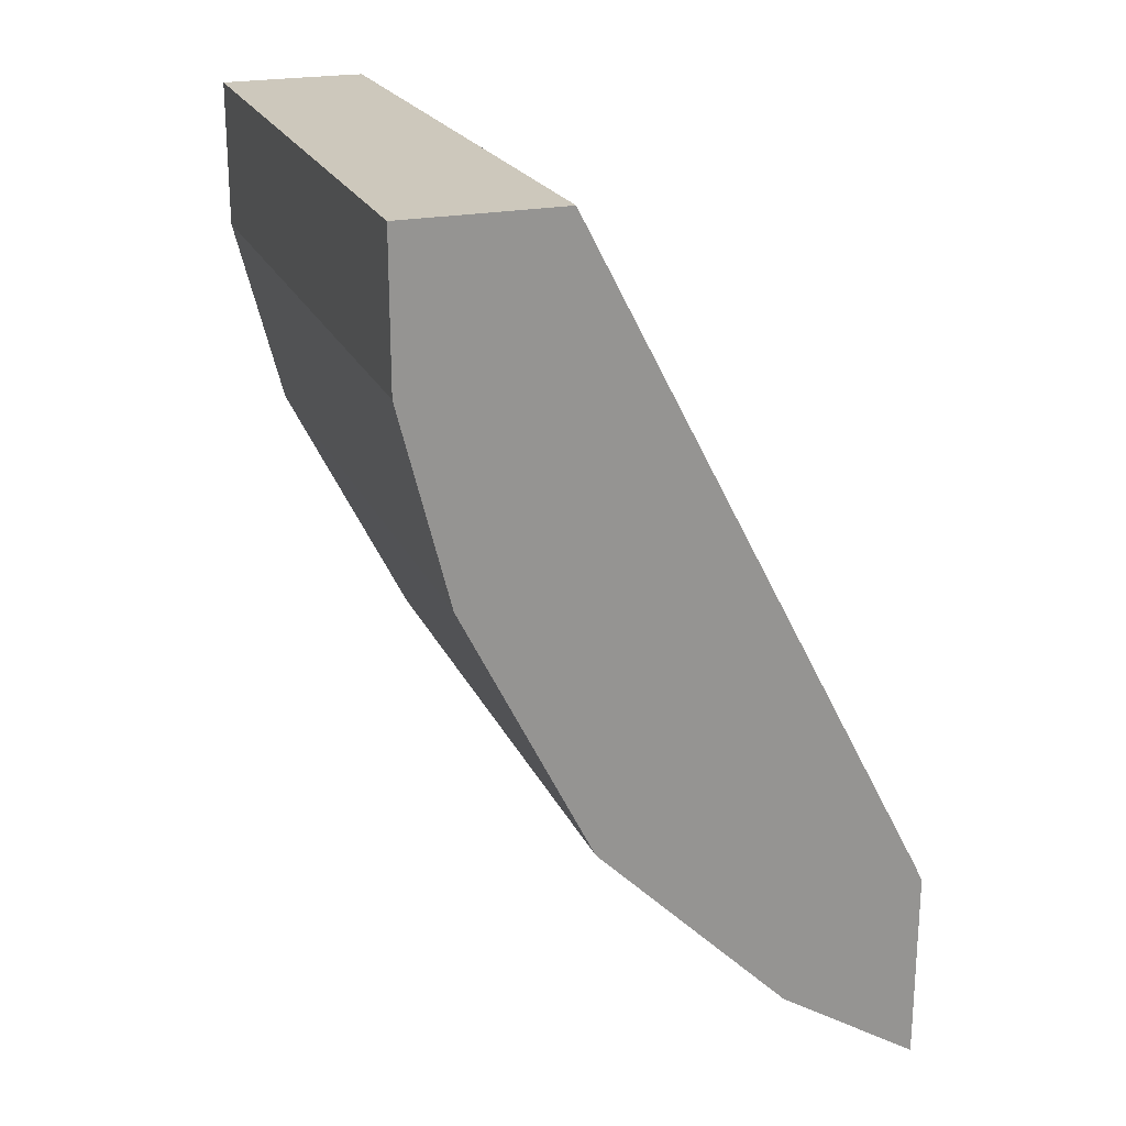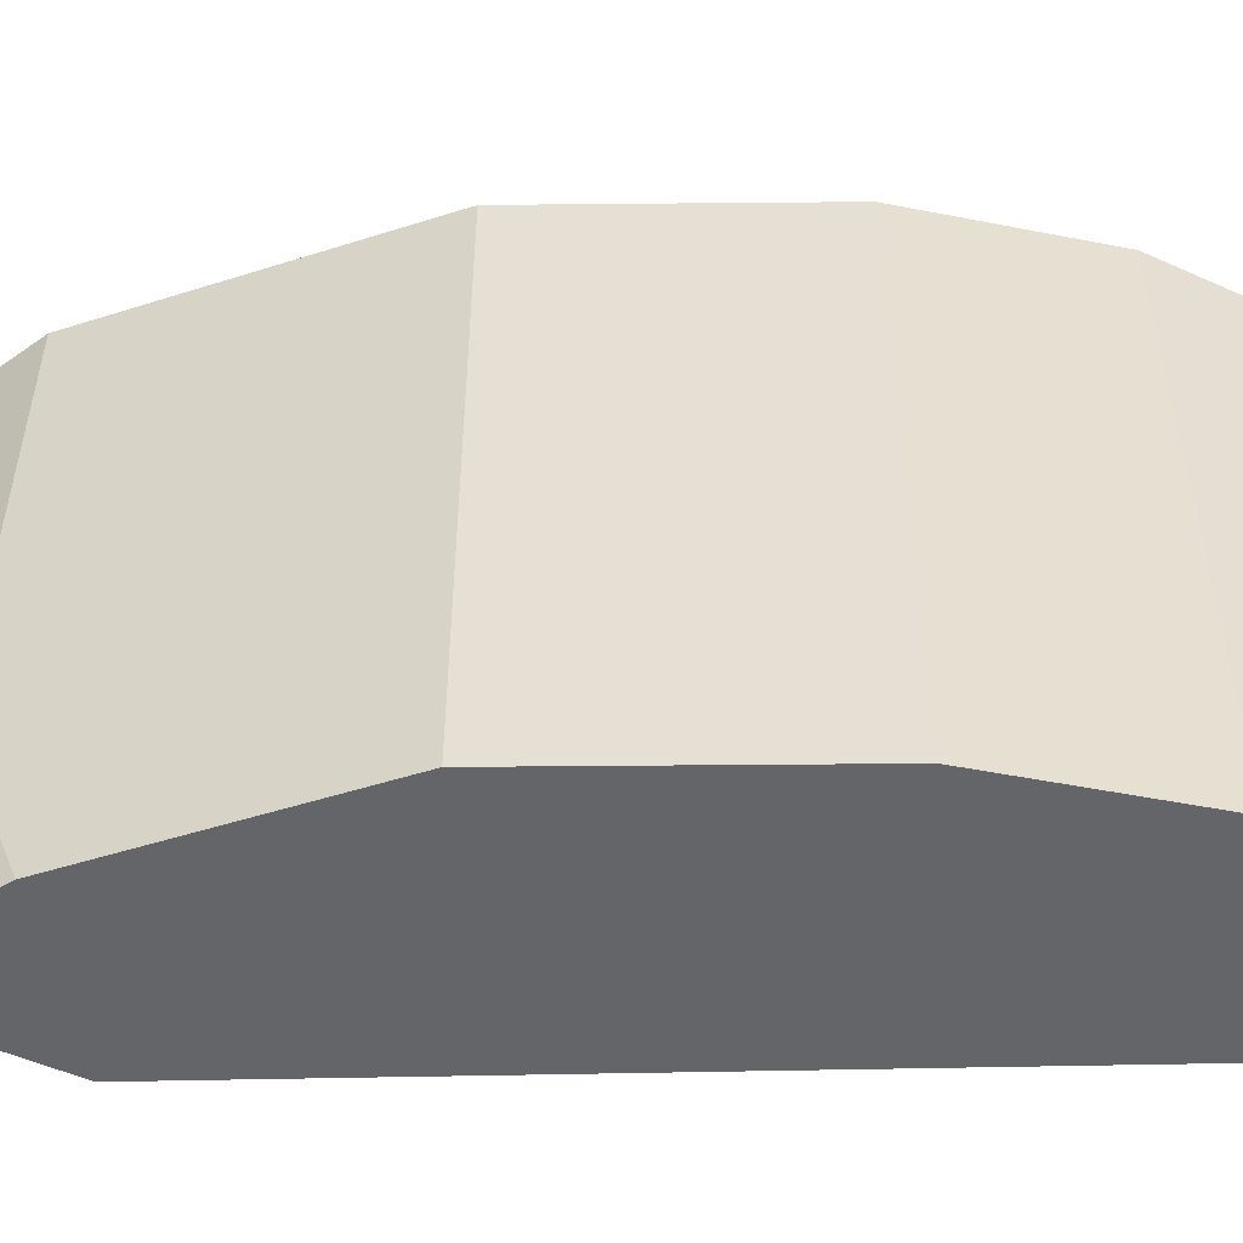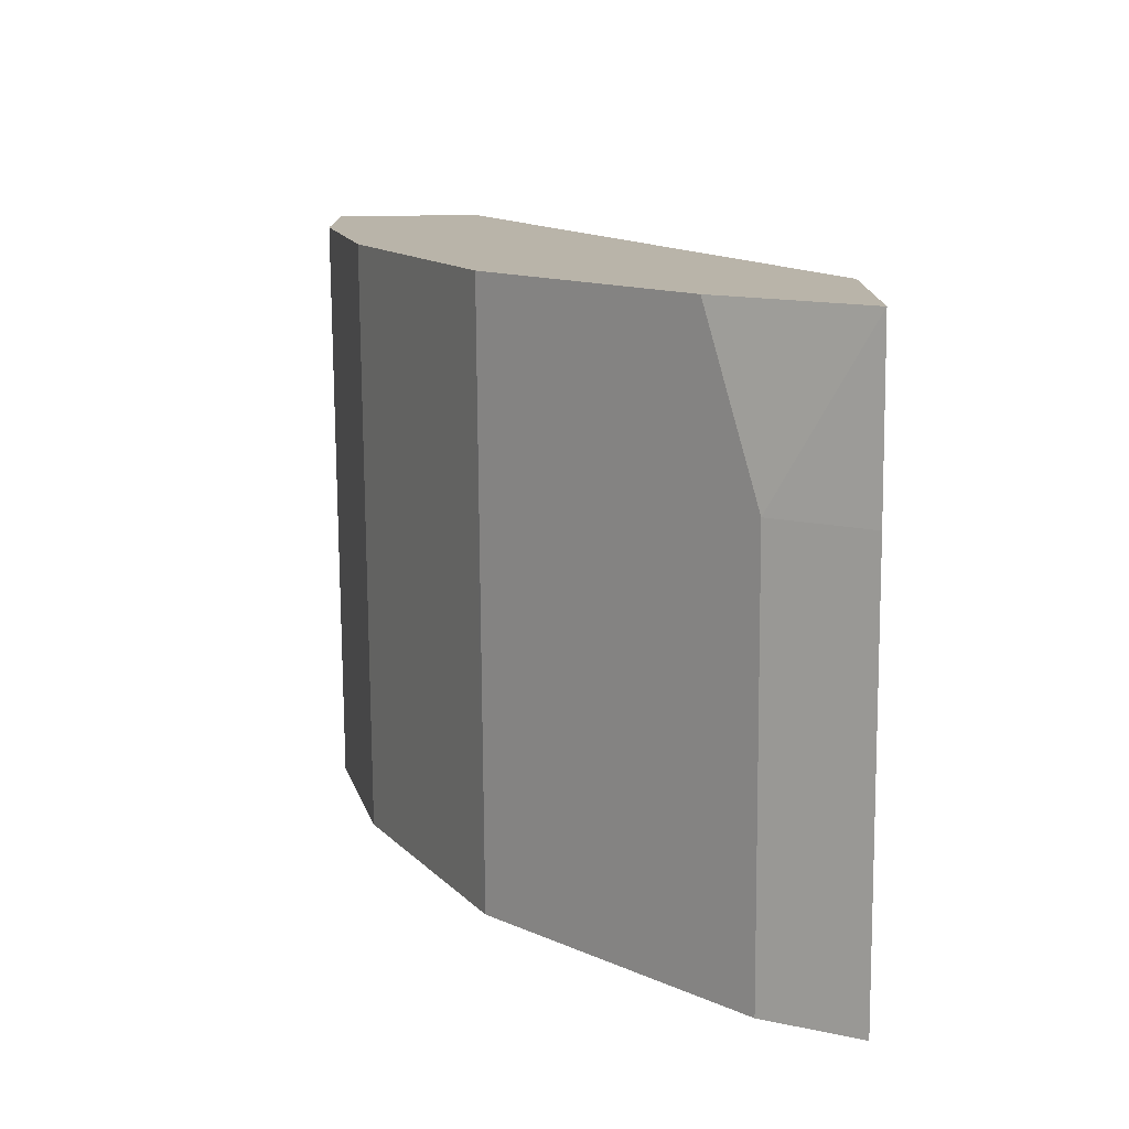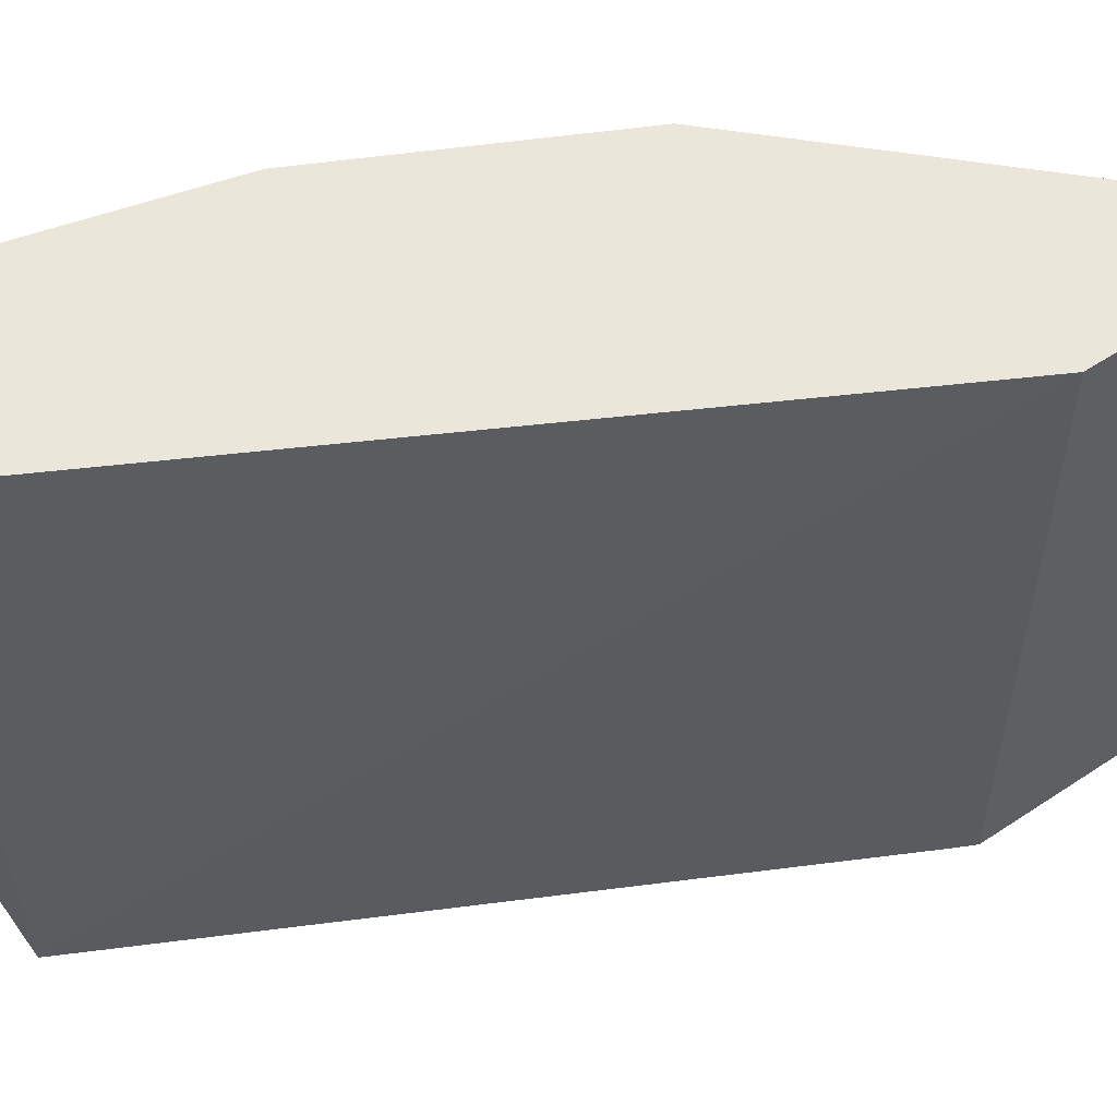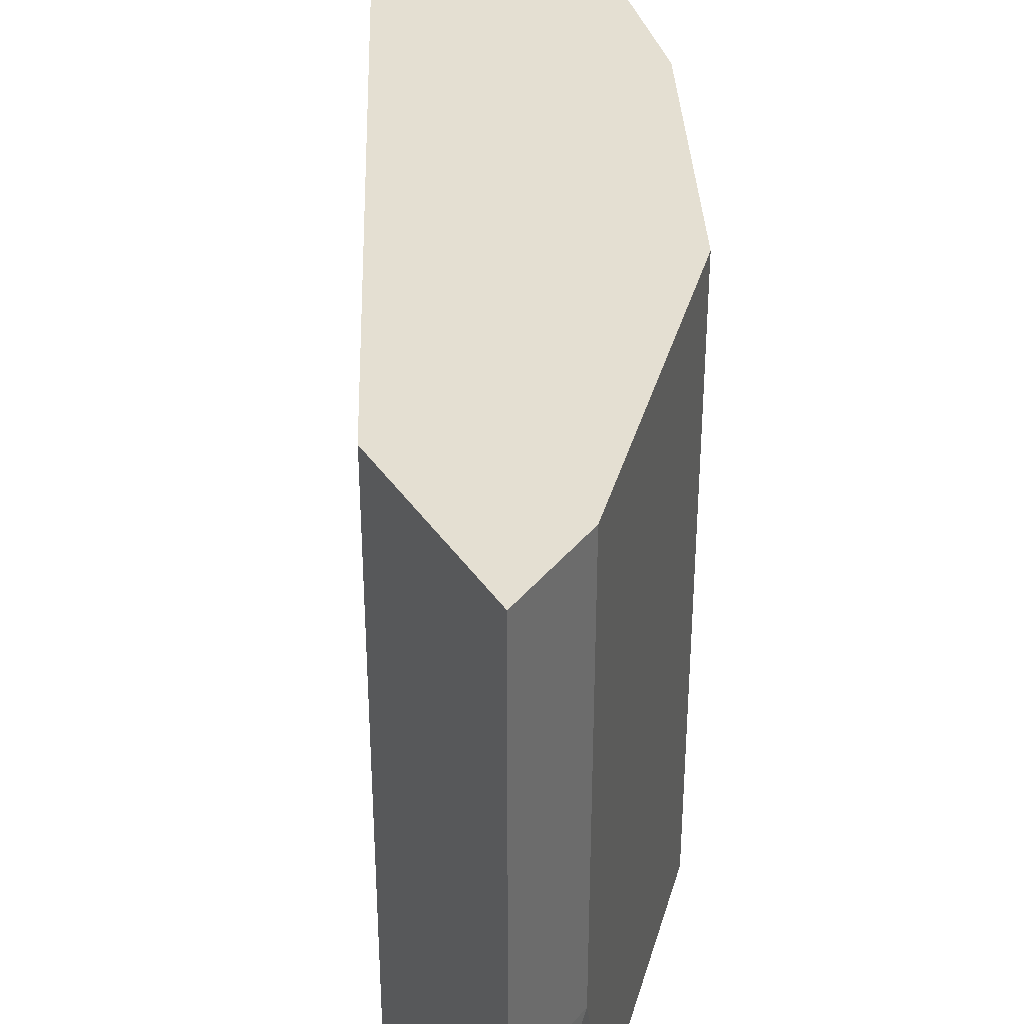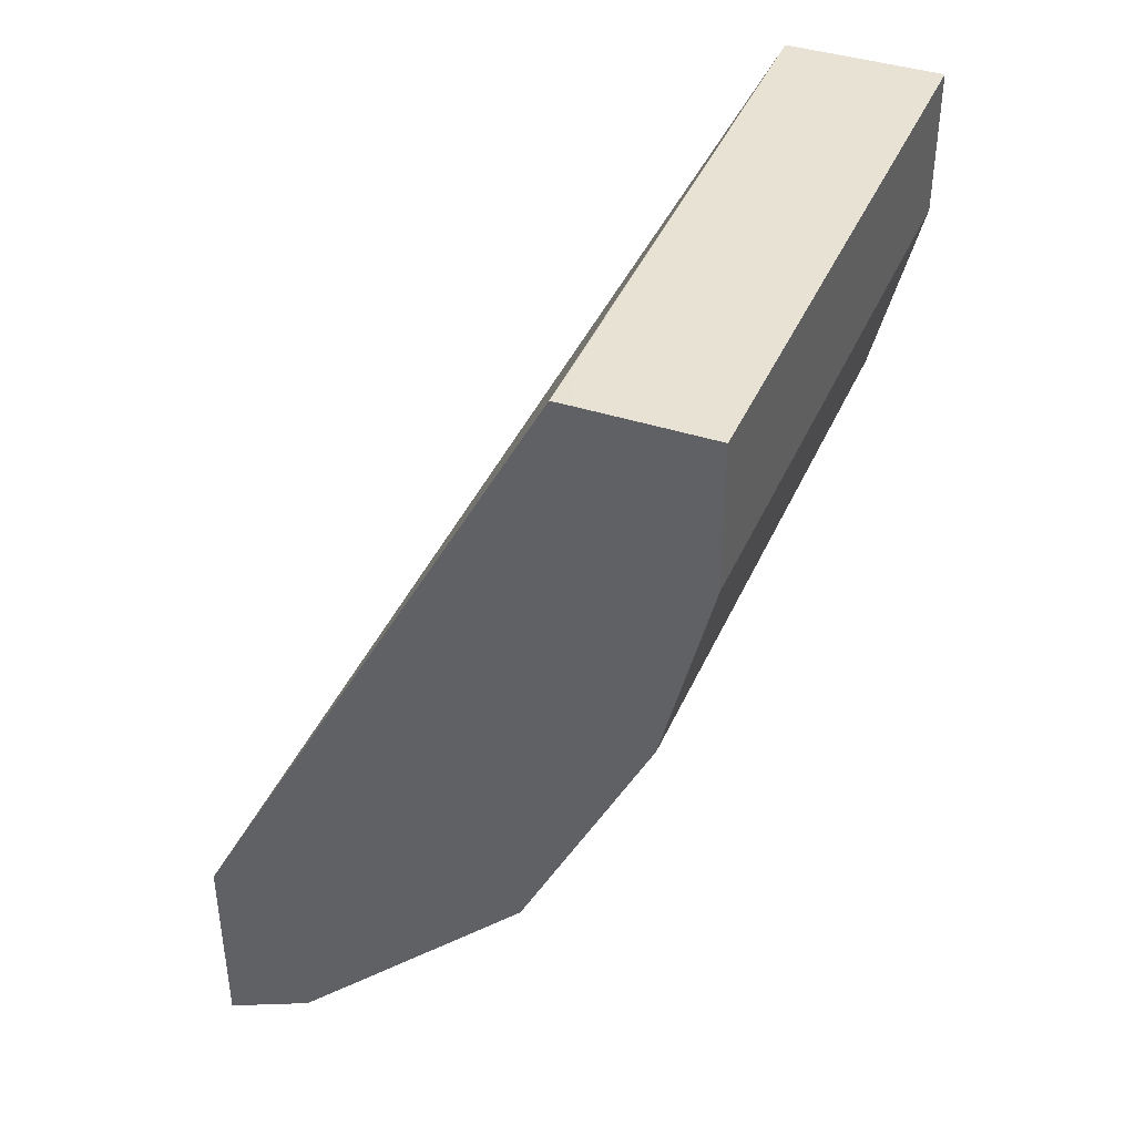
<metadata>
{"format":"obj","ext":"obj","renderer":"f3d","projection":"perspective","resolution":1024,"background":"white","views":[{"elev":22.2,"azim":-19.5,"up":"+Z"},{"elev":-51.6,"azim":-116.0,"up":"+Y"},{"elev":-76.6,"azim":0.4,"up":"+Z"},{"elev":54.7,"azim":54.9,"up":"+Y"},{"elev":37.1,"azim":150.3,"up":"+Y"},{"elev":39.9,"azim":-157.9,"up":"+Z"}]}
</metadata>
<code>
v -0.2048 -0.1579 -0.3581
v -0.2624 -0.1579 -0.3215
v -0.2428 -0.08528 -0.3411
v -0.2048 -0.08461 -0.3602
v -0.2048 -0.1579 -0.2794
v -0.2821 -0.1579 -0.3018
v -0.2428 0.09579 -0.3411
v -0.2388 0.09579 -0.3431
v -0.2296 -0.07215 -0.3477
v -0.2048 0.09579 -0.3602
v -0.2048 0.09579 -0.2788
v -0.2065 -0.1579 -0.2759
v -0.2821 0.09579 -0.3018
v -0.3412 -0.1579 -0.2427
v -0.21 -0.1579 -0.269
v -0.21 0.09579 -0.269
v -0.3494 -0.1579 0.0006163
v -0.3412 0.09579 -0.2427
v -0.3543 -0.1579 -0.2165
v -0.3431 0.09579 -0.2388
v -0.3543 0.09579 0.0005104
v -0.3543 0.07933 0.0006163
v -0.4115 -0.1579 0.0006163
v -0.374 -0.1579 -0.1772
v -0.374 0.09579 -0.1772
v -0.3624 0.09579 0.0006163
v -0.4133 -0.1578 0.0006163
v -0.4133 -0.1579 -1.937e-05
v -0.3937 -0.1579 -0.1378
v -0.3937 0.09579 -0.1378
v -0.4133 0.09579 0.0006163
v -0.4133 -0.1579 -0.05907
v -0.4133 0.09579 -0.05907
f 14 20 18
f 11 15 12
f 14 19 20
f 11 17 15
f 11 16 17
f 7 10 8
f 7 33 31
f 7 16 11
f 7 21 16
f 7 26 21
f 7 31 26
f 16 21 17
f 7 11 10
f 17 21 22
f 29 33 30
f 17 26 31
f 17 31 27
f 17 27 23
f 19 24 20
f 20 24 25
f 21 26 22
f 23 27 28
f 24 29 30
f 24 30 25
f 27 31 33
f 27 33 32
f 27 32 28
f 29 32 33
f 7 30 33
f 17 22 26
f 7 25 30
f 1 2 3
f 7 18 20
f 7 20 25
f 1 3 4
f 1 4 10
f 1 10 11
f 1 11 5
f 1 5 12
f 1 12 15
f 1 15 17
f 1 23 28
f 1 28 32
f 1 32 29
f 1 29 24
f 1 24 19
f 1 19 14
f 1 17 23
f 1 6 2
f 1 14 6
f 6 18 13
f 6 14 18
f 5 11 12
f 4 9 8
f 3 9 4
f 4 8 10
f 7 13 18
f 3 7 8
f 2 7 3
f 2 13 7
f 2 6 13
f 3 8 9

</code>
